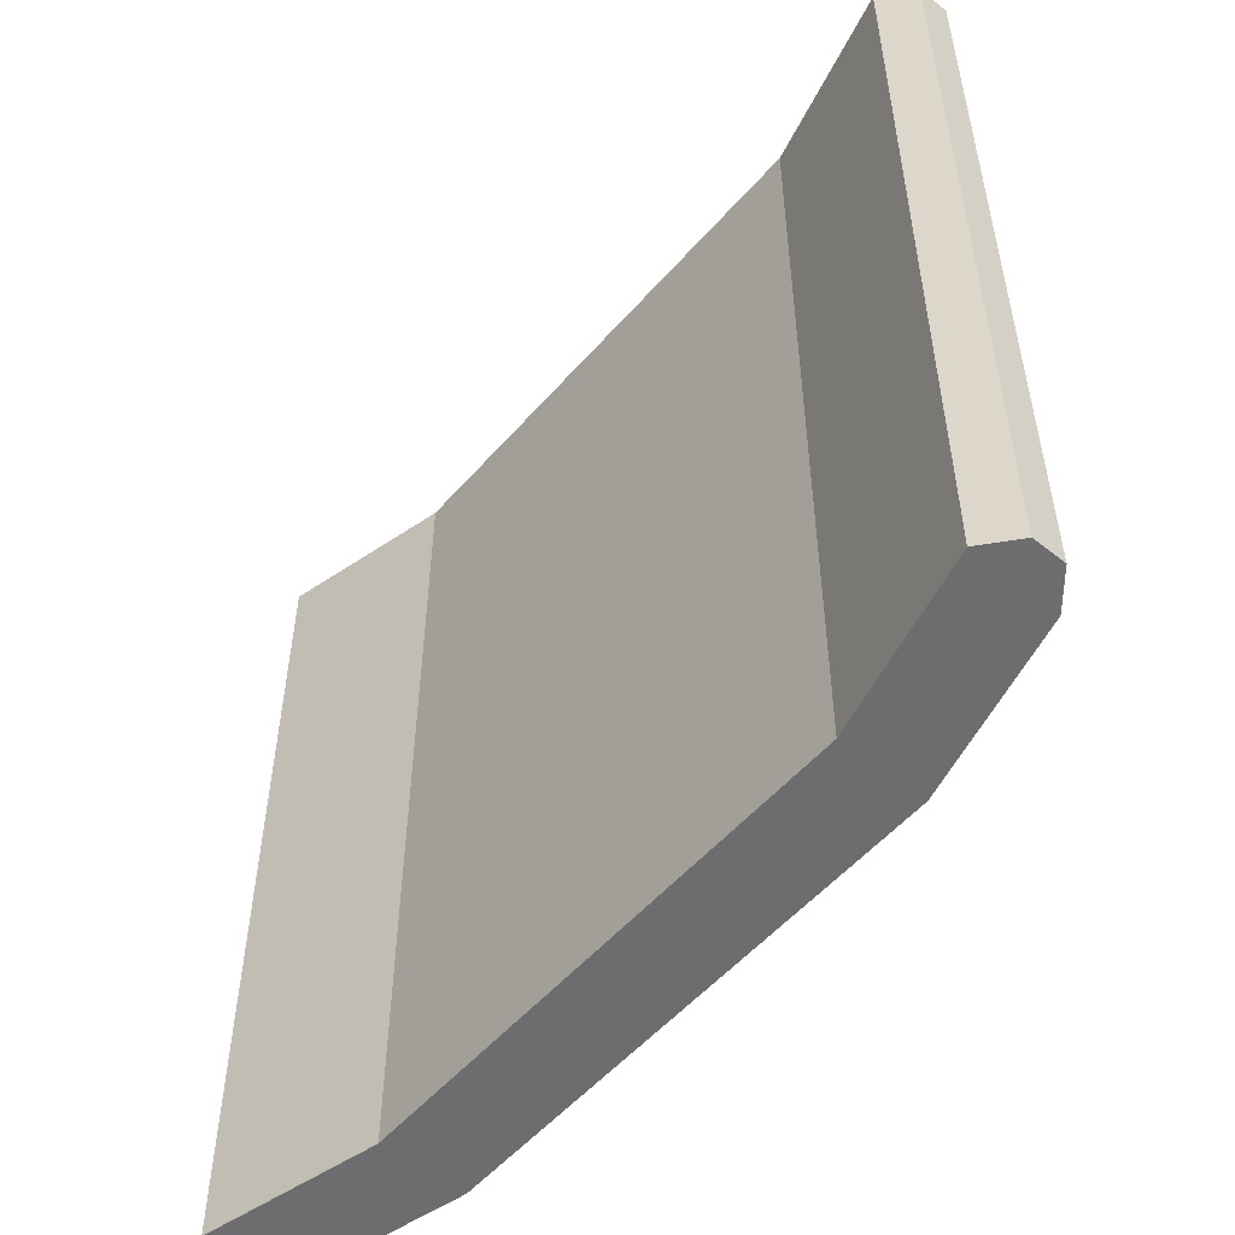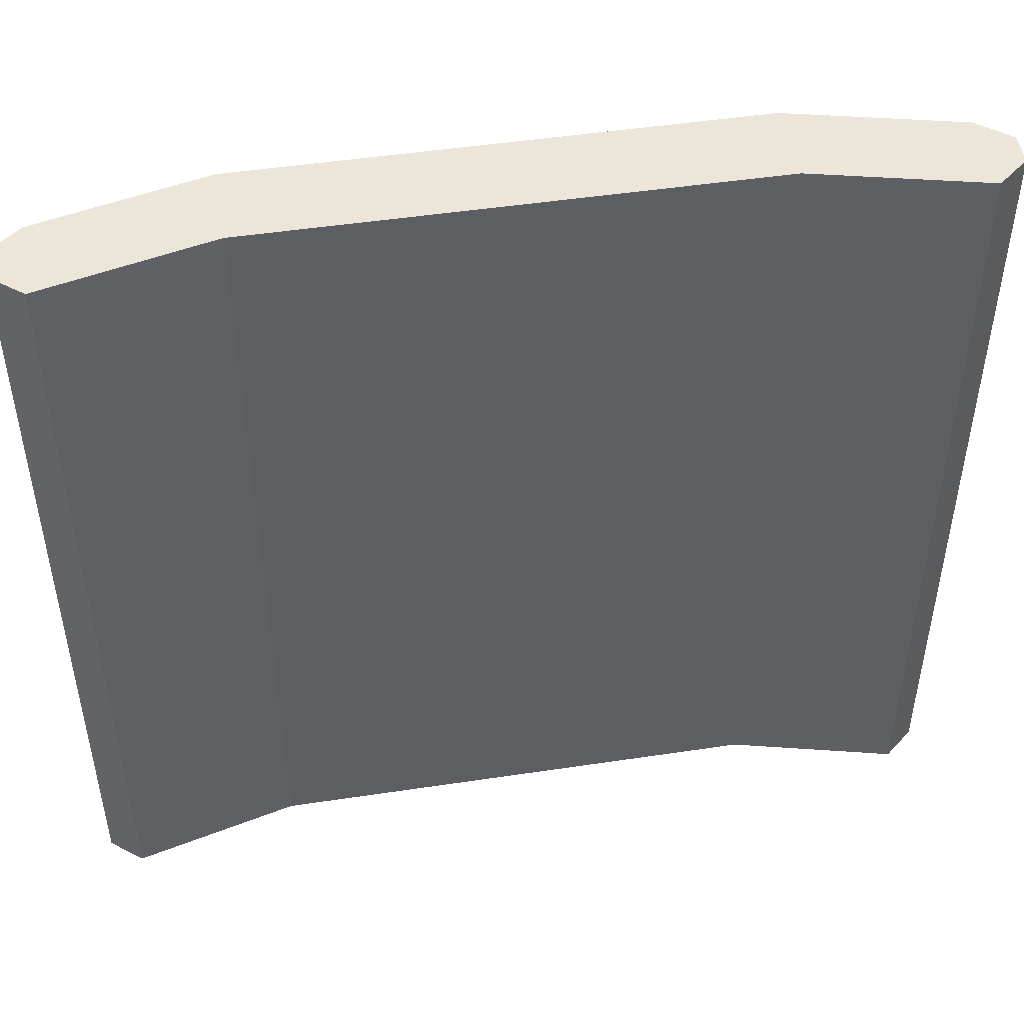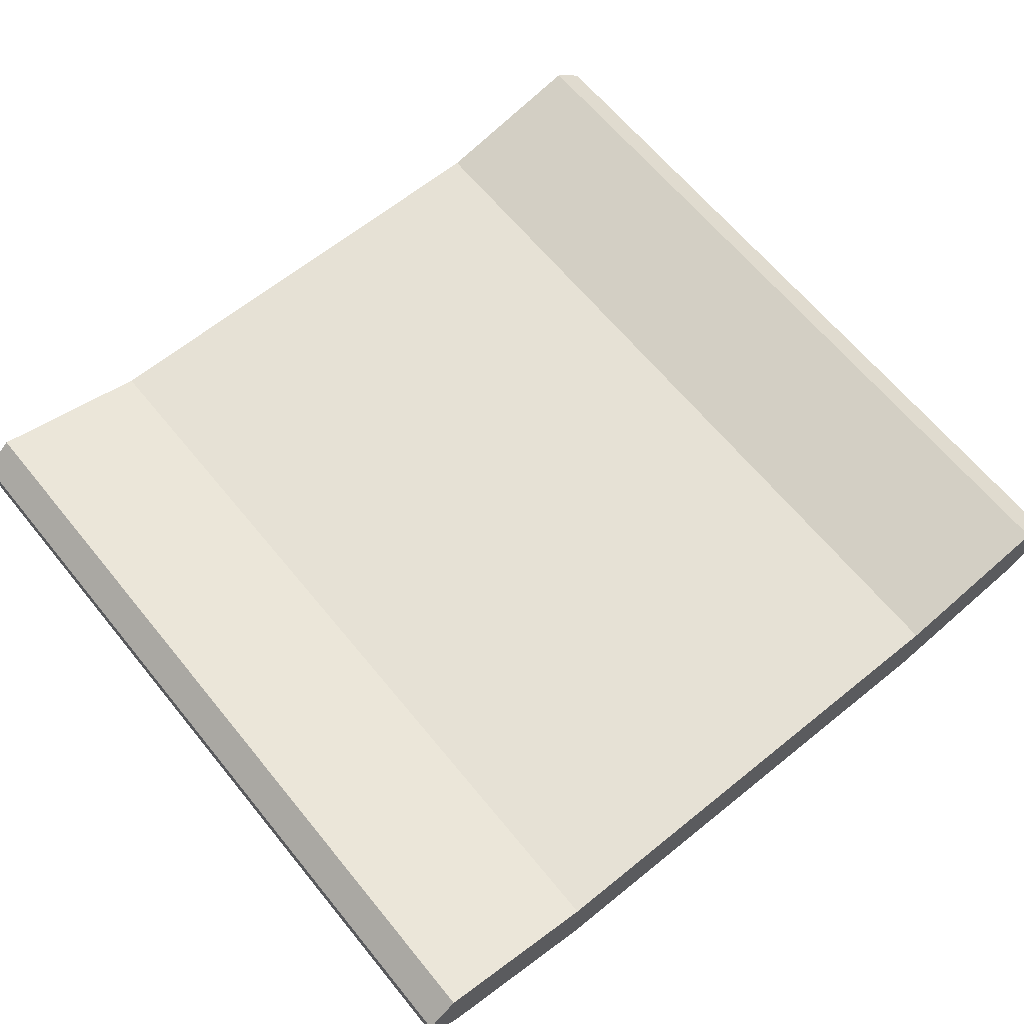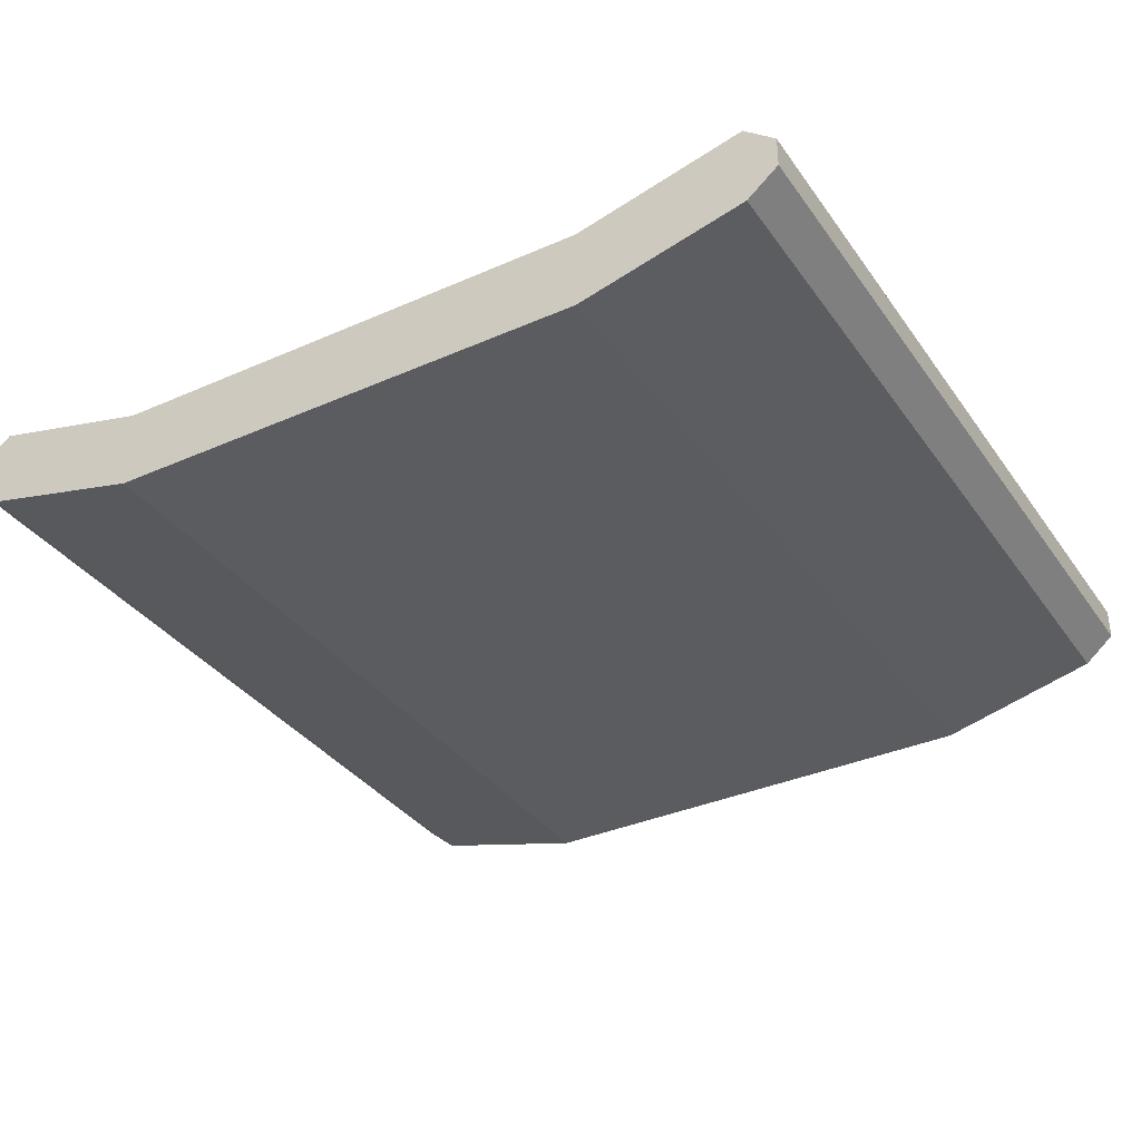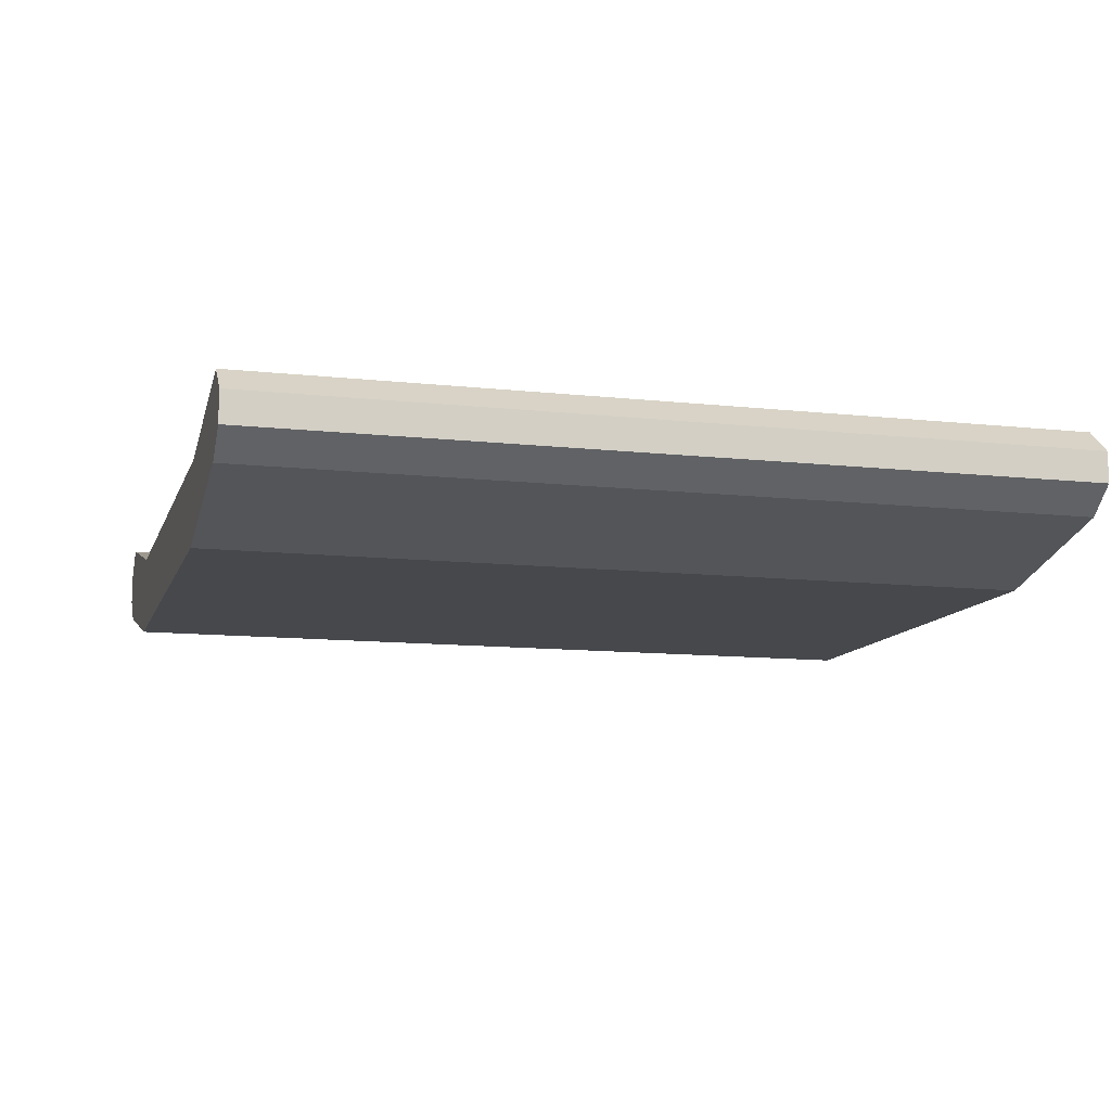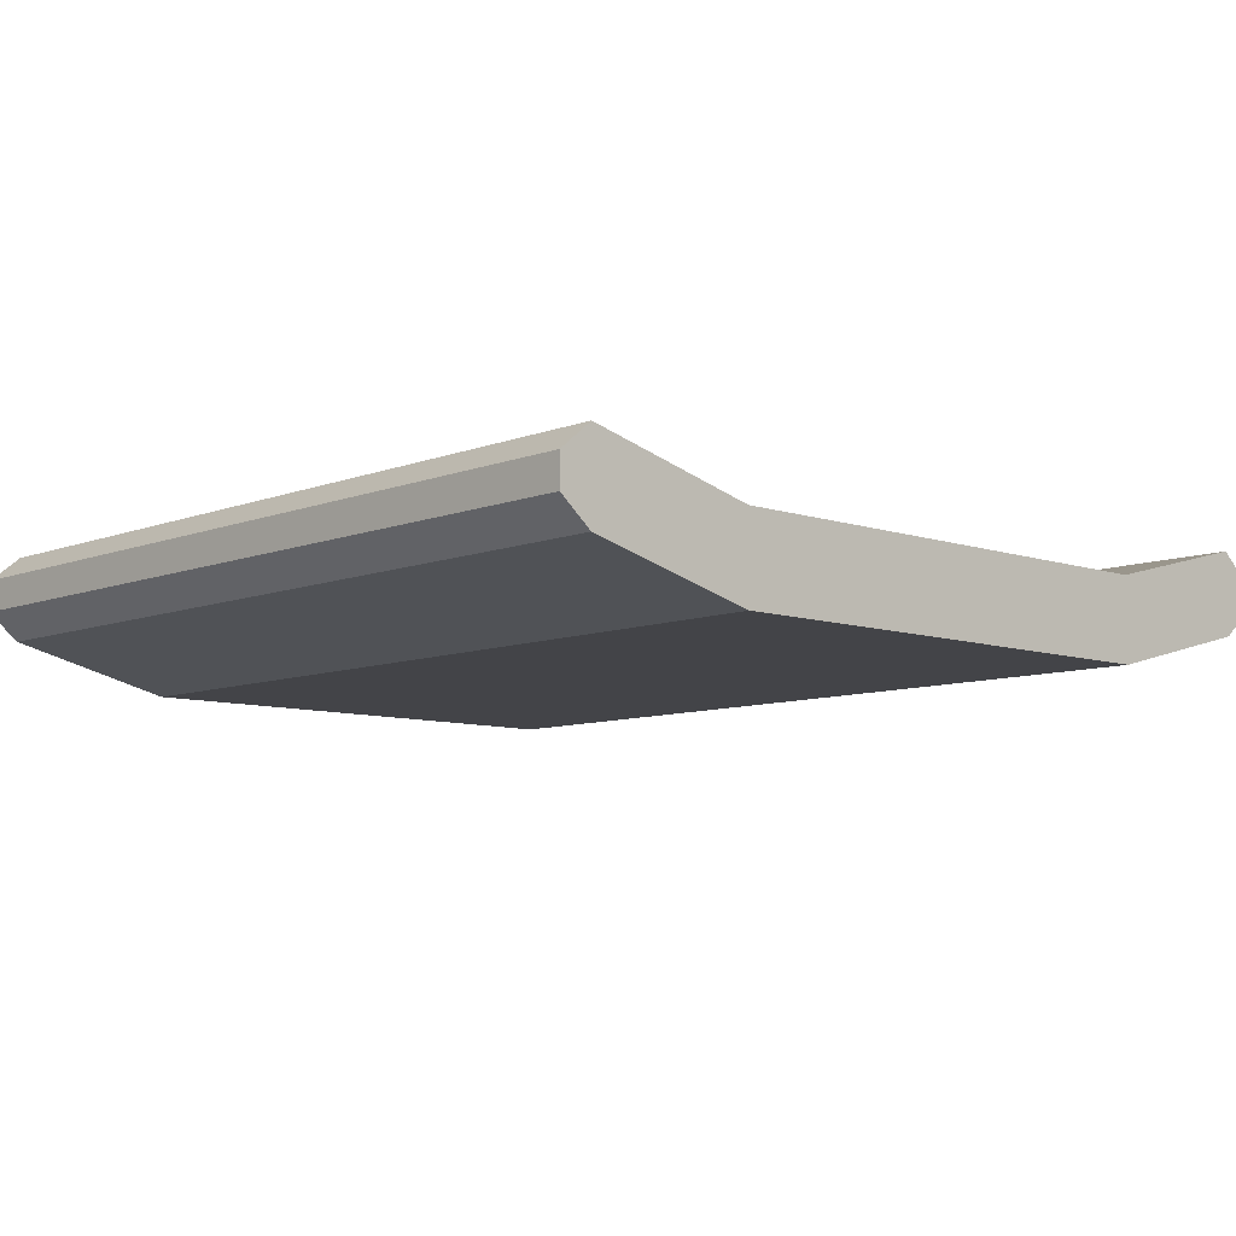
<metadata>
{"format":"obj","ext":"obj","renderer":"f3d","projection":"perspective","resolution":1024,"background":"white","views":[{"elev":-53.9,"azim":-130.1,"up":"+Z"},{"elev":48.3,"azim":170.4,"up":"+Z"},{"elev":64.4,"azim":-39.2,"up":"+Y"},{"elev":-35.2,"azim":-149.6,"up":"+Y"},{"elev":-11.2,"azim":-105.3,"up":"+Y"},{"elev":-8.2,"azim":-43.1,"up":"+Y"}]}
</metadata>
<code>
o UModeler Object
v -1.5 -0.25 2.5
v 1.5 -0.25 2.5
v 1.5 -0.25 -2.5
v -1.5 -0.25 -2.5
v -1.5 0.25 2.5
v -1.5 0.25 -2.5
v 1.5 0.25 -2.5
v 1.5 0.25 2.5
v 2.5 0 2.5
v 2.5 0 -2.5
v 2.5 0.5 -2.5
v 2.5 0.5 2.5
v -2.5 0.5 2.5
v -2.5 0.5 -2.5
v -2.5 0 -2.5
v -2.5 0 2.5
v 2.688 0.3438 -2.5
v 2.688 0.1562 -2.5
v 2.688 0.1562 2.5
v 2.688 0.3438 2.5
v -2.688 0.1562 -2.5
v -2.688 0.3438 -2.5
v -2.688 0.3438 2.5
v -2.688 0.1562 2.5
f 3 2 1
f 4 3 1
f 7 6 5
f 8 7 5
f 9 2 3
f 10 9 3
f 11 7 8
f 12 11 8
f 13 5 6
f 14 13 6
f 15 4 1
f 16 15 1
f 19 18 17
f 20 19 17
f 11 12 20
f 17 11 20
f 9 10 18
f 19 9 18
f 23 22 21
f 24 23 21
f 15 16 24
f 21 15 24
f 13 14 22
f 23 13 22
f 3 7 11
f 10 3 11
f 17 18 10
f 11 17 10
f 7 3 4
f 6 7 4
f 21 22 14
f 15 21 14
f 6 4 15
f 14 6 15
f 1 5 13
f 16 1 13
f 23 24 16
f 13 23 16
f 5 1 2
f 8 5 2
f 19 20 12
f 9 19 12
f 8 2 9
f 12 8 9

</code>
